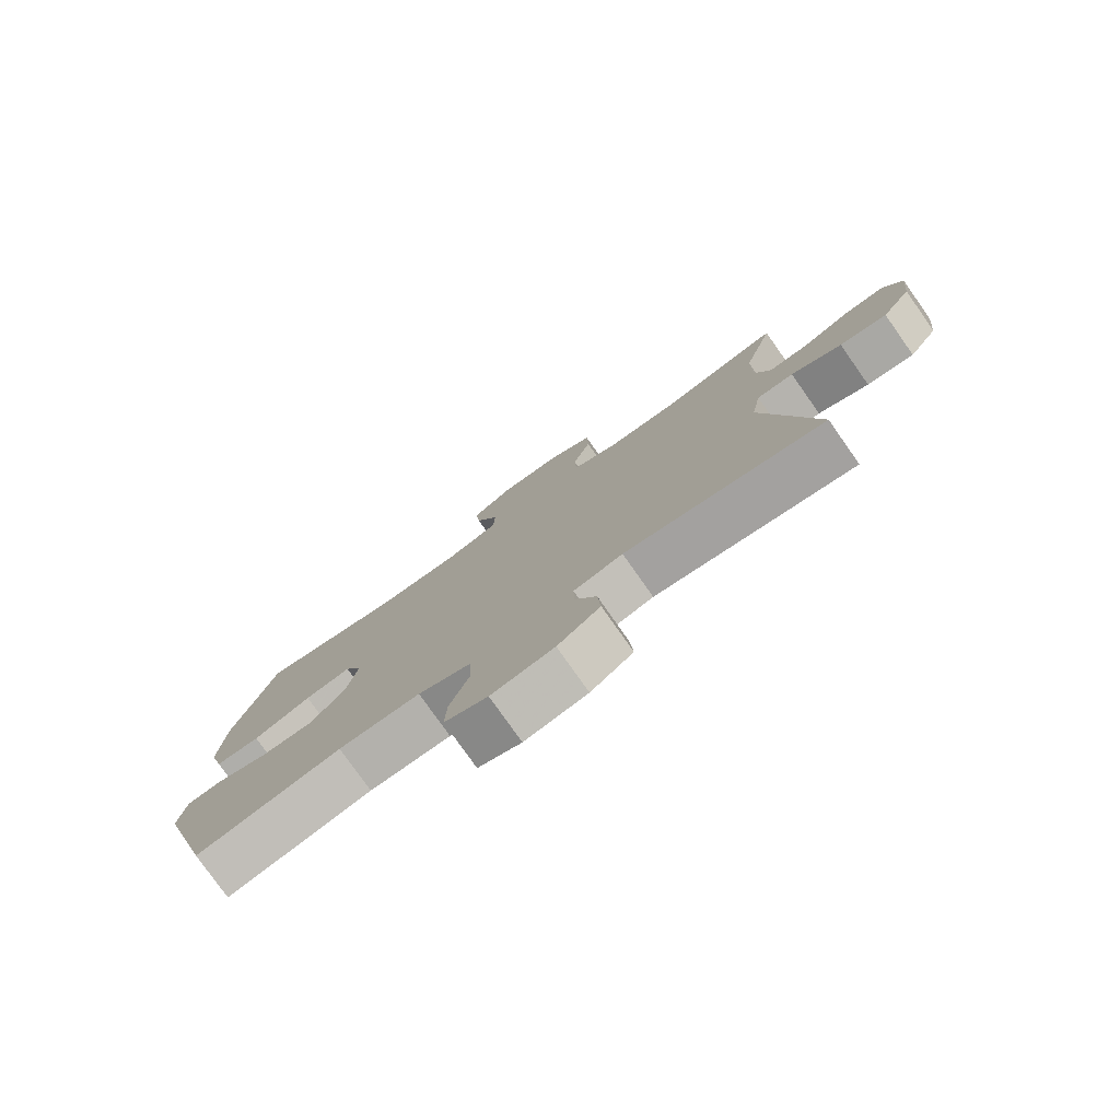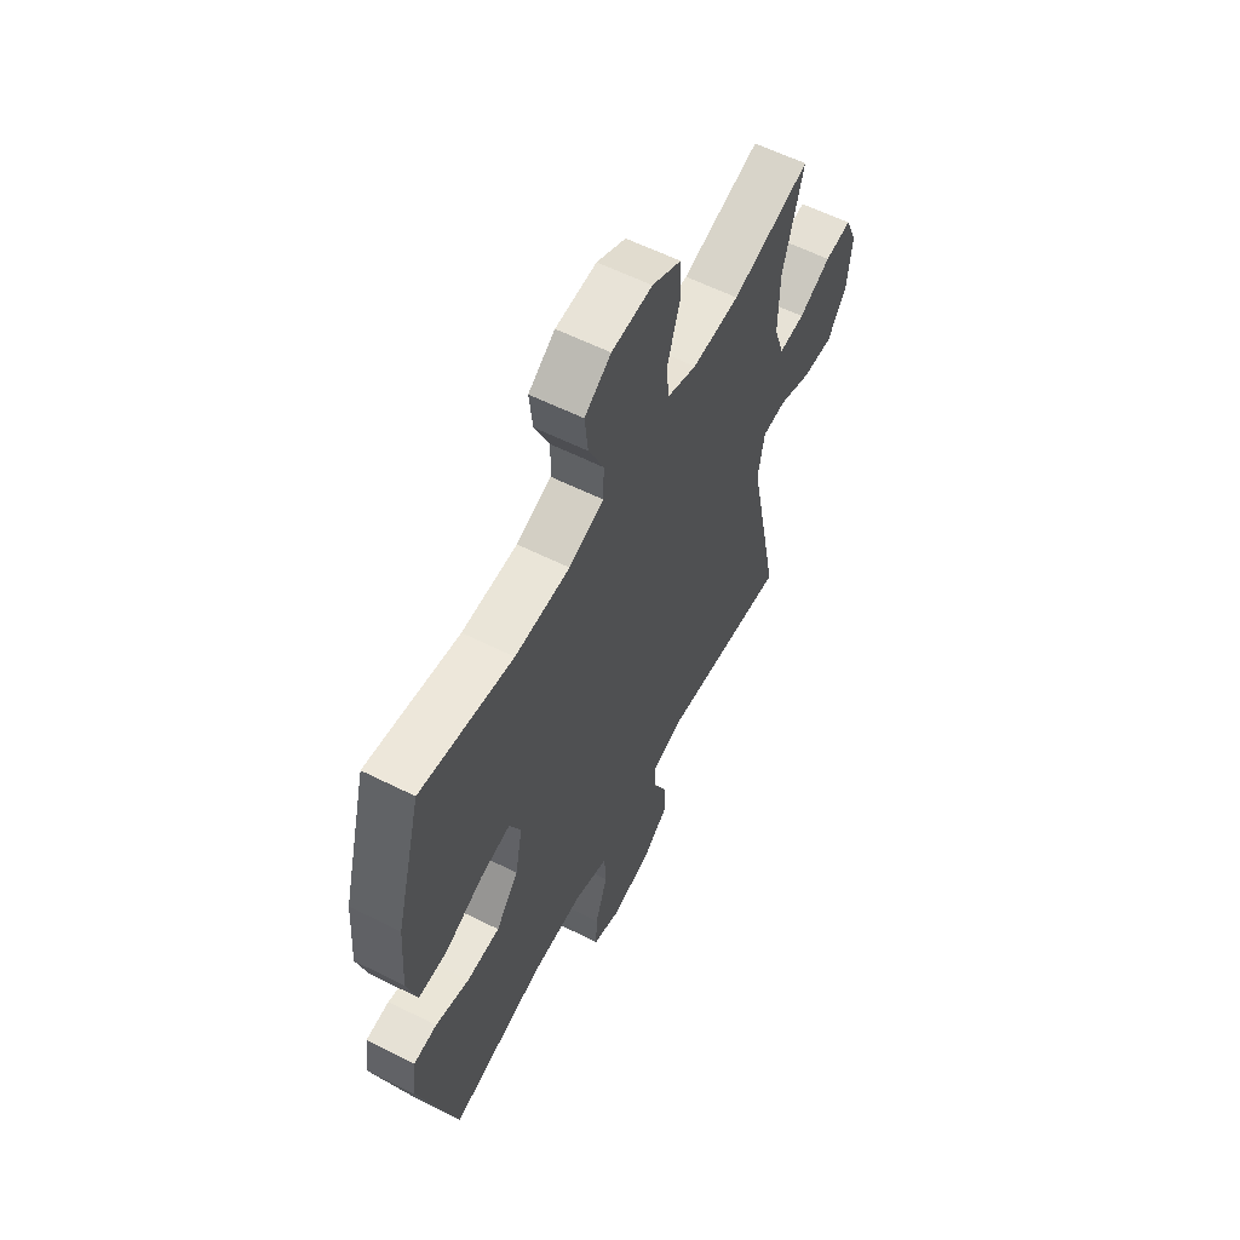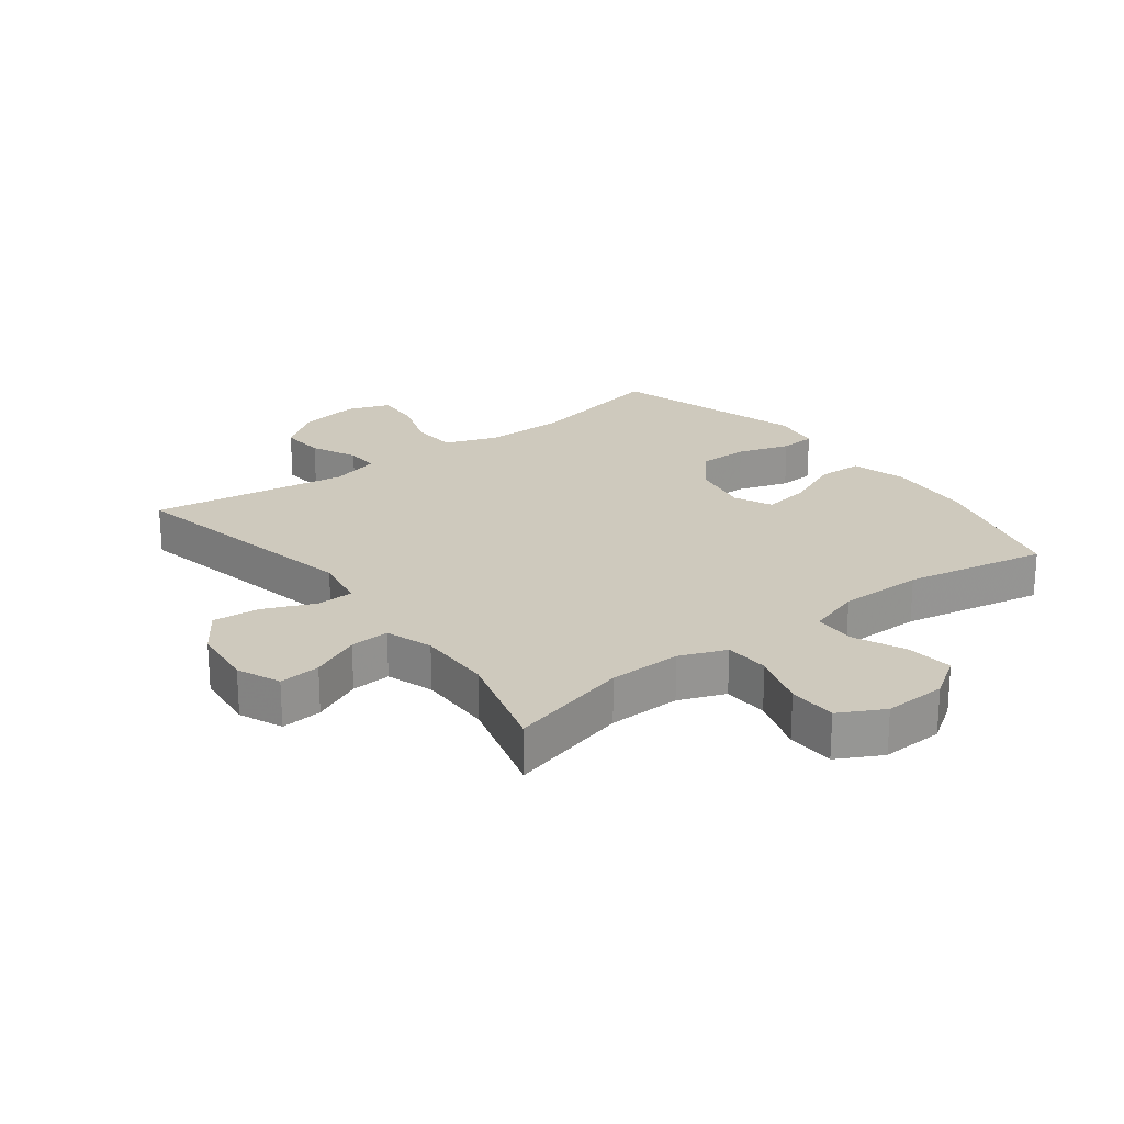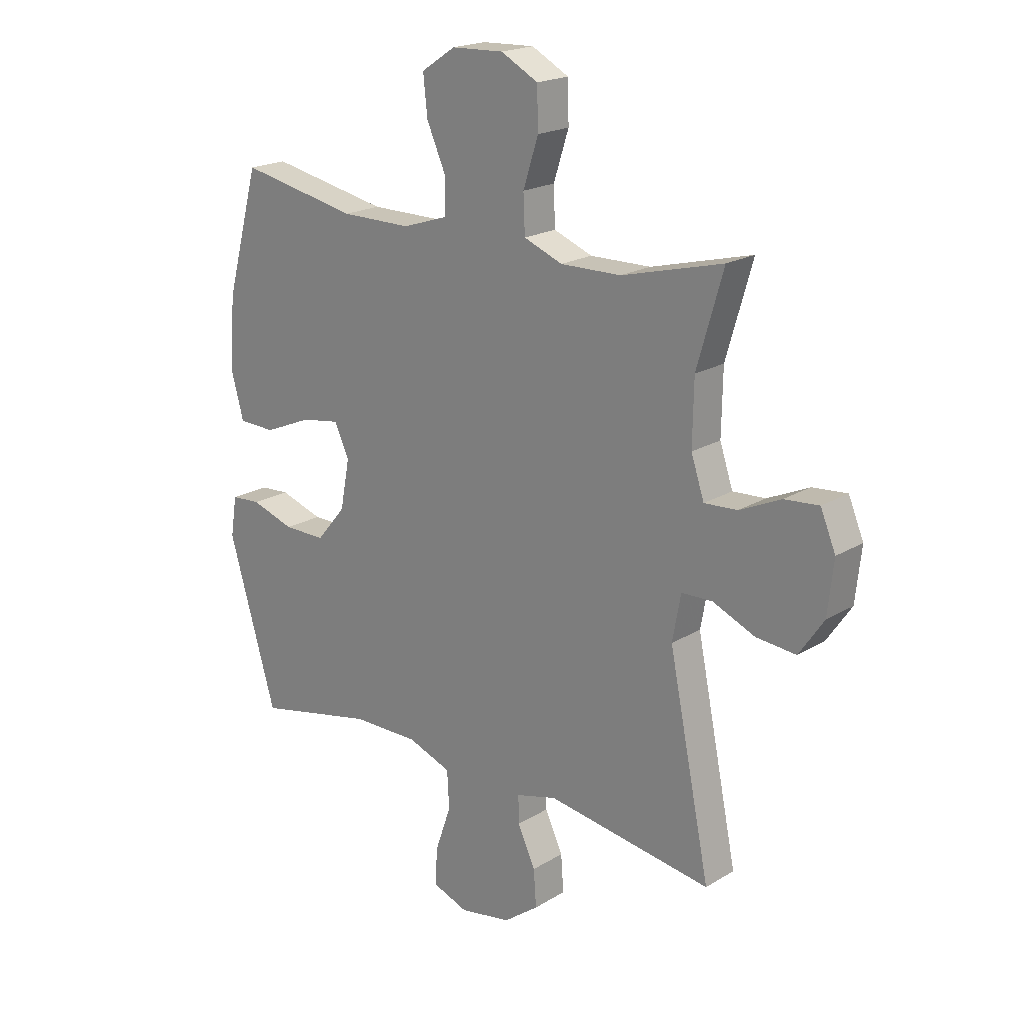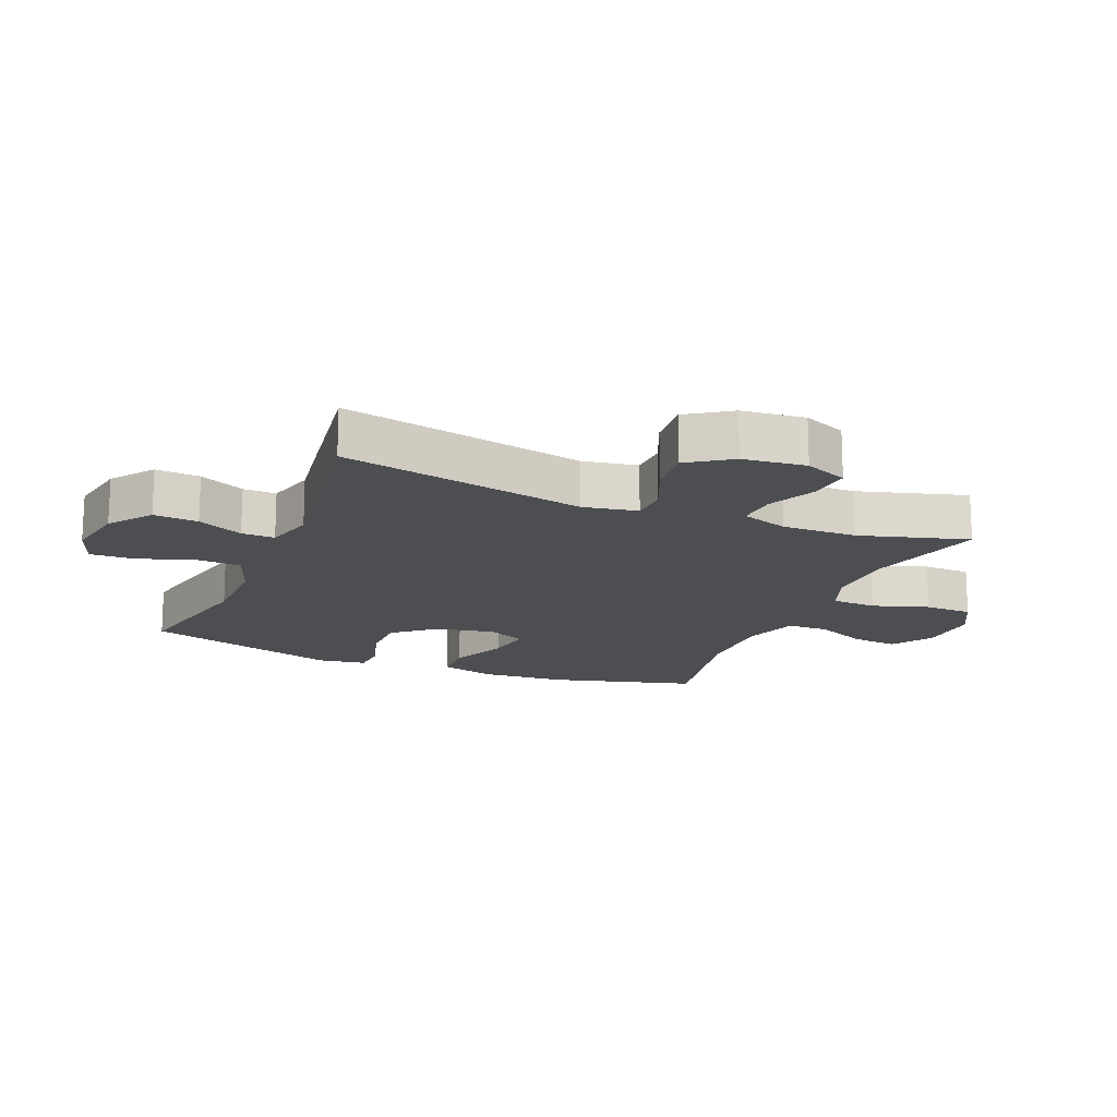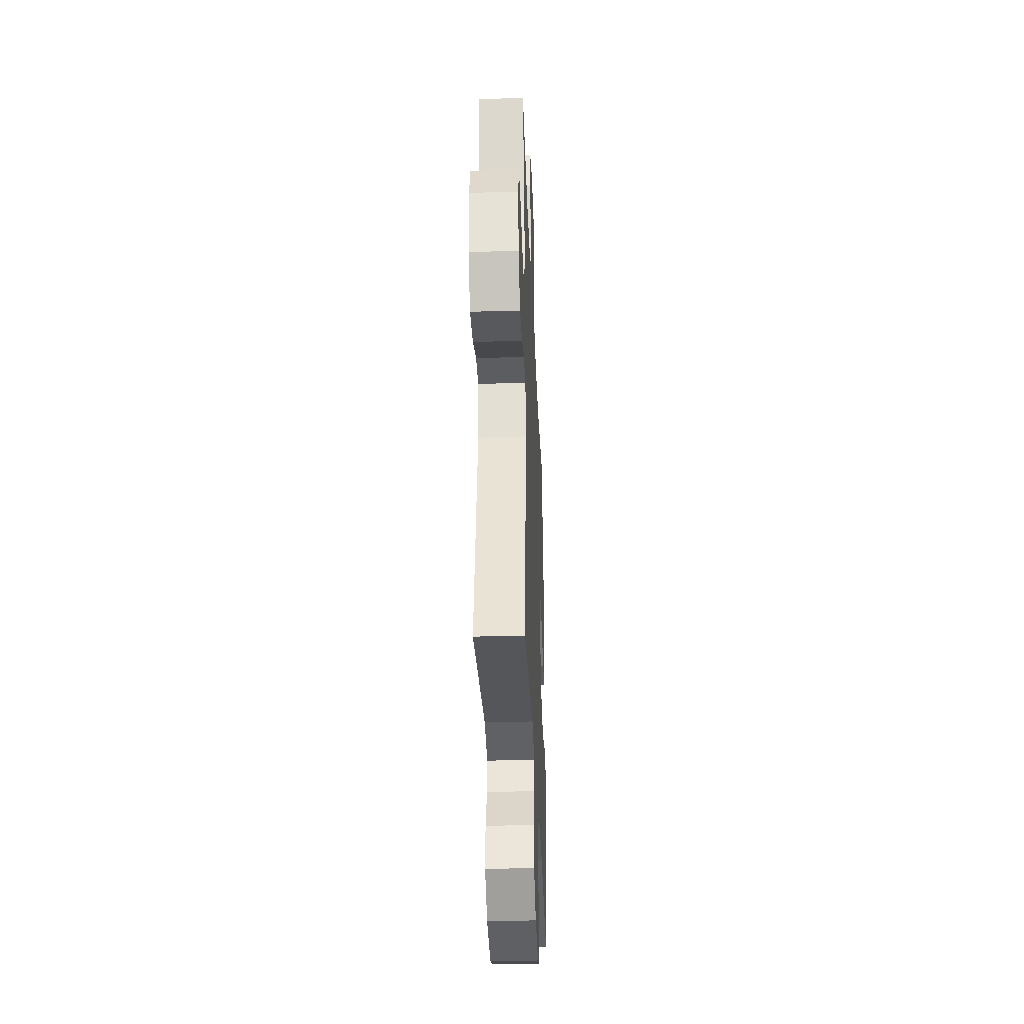
<metadata>
{"format":"obj","ext":"obj","renderer":"f3d","projection":"perspective","resolution":1024,"background":"white","views":[{"elev":-78.7,"azim":-144.8,"up":"+Z"},{"elev":59.6,"azim":117.2,"up":"+Z"},{"elev":22.7,"azim":-37.4,"up":"+Y"},{"elev":19.9,"azim":-137.9,"up":"+Z"},{"elev":-16.6,"azim":-112.6,"up":"+Y"},{"elev":-34.7,"azim":-87.7,"up":"+Z"}]}
</metadata>
<code>
v 0.5 0.07 -0.5
v 0.272 0.07 -0.451
v 0.143 0.07 -0.45
v 0.059 0.07 -0.481
v 0.055 0.07 -0.553
v 0.086 0.07 -0.642
v 0.089 0.07 -0.713
v 0.021 0.07 -0.738
v -0.078 0.07 -0.72
v -0.145 0.07 -0.67
v -0.14 0.07 -0.599
v -0.106 0.07 -0.526
v -0.105 0.07 -0.473
v -0.183 0.07 -0.452
v -0.5 0.07 -0.5
v -0.42 0.07 -0.108
v -0.436 0.07 -0.021
v -0.495 0.07 -0.019
v -0.576 0.07 -0.054
v -0.652 0.07 -0.061
v -0.699 0.07 0.008
v -0.71 0.07 0.109
v -0.681 0.07 0.178
v -0.615 0.07 0.172
v -0.536 0.07 0.136
v -0.473 0.07 0.132
v -0.448 0.07 0.207
v -0.45 0.07 0.327
v -0.5 0.07 0.5
v -0.307 0.07 0.45
v -0.191 0.07 0.448
v -0.117 0.07 0.477
v -0.114 0.07 0.549
v -0.143 0.07 0.639
v -0.141 0.07 0.716
v -0.07 0.07 0.754
v 0.03 0.07 0.75
v 0.095 0.07 0.707
v 0.087 0.07 0.632
v 0.05 0.07 0.549
v 0.052 0.07 0.483
v 0.138 0.07 0.455
v 0.273 0.07 0.455
v 0.5 0.07 0.5
v 0.564 0.07 0.266
v 0.574 0.07 0.129
v 0.55 0.07 0.041
v 0.479 0.07 0.039
v 0.387 0.07 0.078
v 0.313 0.07 0.09
v 0.285 0.07 0.029
v 0.303 0.07 -0.065
v 0.359 0.07 -0.132
v 0.44 0.07 -0.132
v 0.523 0.07 -0.105
v 0.58 0.07 -0.109
v 0.592 0.07 -0.186
v 0.5 0 -0.5
v 0.272 0 -0.451
v 0.143 0 -0.45
v 0.059 0 -0.481
v 0.055 0 -0.553
v 0.086 0 -0.642
v 0.089 0 -0.713
v 0.021 0 -0.738
v -0.078 0 -0.72
v -0.145 0 -0.67
v -0.14 0 -0.599
v -0.106 0 -0.526
v -0.105 0 -0.473
v -0.183 0 -0.452
v -0.5 0 -0.5
v -0.42 0 -0.108
v -0.436 0 -0.021
v -0.495 0 -0.019
v -0.576 0 -0.054
v -0.652 0 -0.061
v -0.699 0 0.008
v -0.71 0 0.109
v -0.681 0 0.178
v -0.615 0 0.172
v -0.536 0 0.136
v -0.473 0 0.132
v -0.448 0 0.207
v -0.45 0 0.327
v -0.5 0 0.5
v -0.307 0 0.45
v -0.191 0 0.448
v -0.117 0 0.477
v -0.114 0 0.549
v -0.143 0 0.639
v -0.141 0 0.716
v -0.07 0 0.754
v 0.03 0 0.75
v 0.095 0 0.707
v 0.087 0 0.632
v 0.05 0 0.549
v 0.052 0 0.483
v 0.138 0 0.455
v 0.273 0 0.455
v 0.5 0 0.5
v 0.564 0 0.266
v 0.574 0 0.129
v 0.55 0 0.041
v 0.479 0 0.039
v 0.387 0 0.078
v 0.313 0 0.09
v 0.285 0 0.029
v 0.303 0 -0.065
v 0.359 0 -0.132
v 0.44 0 -0.132
v 0.523 0 -0.105
v 0.58 0 -0.109
v 0.592 0 -0.186
f 54 55 56 57
f 53 54 57 1
f 52 53 1 2
f 51 52 2 3
f 46 47 48 49
f 46 49 50
f 43 44 45 46
f 42 43 46 50
f 41 42 50 51
f 37 38 39 40
f 37 40 41
f 36 37 41
f 33 34 35 36
f 32 33 36 41
f 31 32 41 51
f 28 29 30
f 27 28 30 31
f 26 27 31 51
f 22 23 24 25
f 18 19 20 21
f 17 18 21 22
f 14 15 16
f 13 14 16 17
f 9 10 11 12
f 9 12 13
f 8 9 13
f 5 6 7 8
f 4 5 8 13
f 3 4 13 17
f 26 51 3 17
f 17 22 25 26
f 114 113 112 111
f 58 114 111 110
f 59 58 110 109
f 60 59 109 108
f 106 105 104 103
f 107 106 103
f 103 102 101 100
f 107 103 100 99
f 108 107 99 98
f 97 96 95 94
f 98 97 94
f 98 94 93
f 93 92 91 90
f 98 93 90 89
f 108 98 89 88
f 87 86 85
f 88 87 85 84
f 108 88 84 83
f 82 81 80 79
f 78 77 76 75
f 79 78 75 74
f 73 72 71
f 74 73 71 70
f 69 68 67 66
f 70 69 66
f 70 66 65
f 65 64 63 62
f 70 65 62 61
f 74 70 61 60
f 74 60 108 83
f 83 82 79 74
f 1 58 59 2
f 2 59 60 3
f 3 60 61 4
f 4 61 62 5
f 5 62 63 6
f 6 63 64 7
f 7 64 65 8
f 8 65 66 9
f 9 66 67 10
f 10 67 68 11
f 11 68 69 12
f 12 69 70 13
f 13 70 71 14
f 14 71 72 15
f 15 72 73 16
f 16 73 74 17
f 17 74 75 18
f 18 75 76 19
f 19 76 77 20
f 20 77 78 21
f 21 78 79 22
f 22 79 80 23
f 23 80 81 24
f 24 81 82 25
f 25 82 83 26
f 26 83 84 27
f 27 84 85 28
f 28 85 86 29
f 29 86 87 30
f 30 87 88 31
f 31 88 89 32
f 32 89 90 33
f 33 90 91 34
f 34 91 92 35
f 35 92 93 36
f 36 93 94 37
f 37 94 95 38
f 38 95 96 39
f 39 96 97 40
f 40 97 98 41
f 41 98 99 42
f 42 99 100 43
f 43 100 101 44
f 44 101 102 45
f 45 102 103 46
f 46 103 104 47
f 47 104 105 48
f 48 105 106 49
f 49 106 107 50
f 50 107 108 51
f 51 108 109 52
f 52 109 110 53
f 53 110 111 54
f 54 111 112 55
f 55 112 113 56
f 56 113 114 57
f 57 114 58 1

</code>
